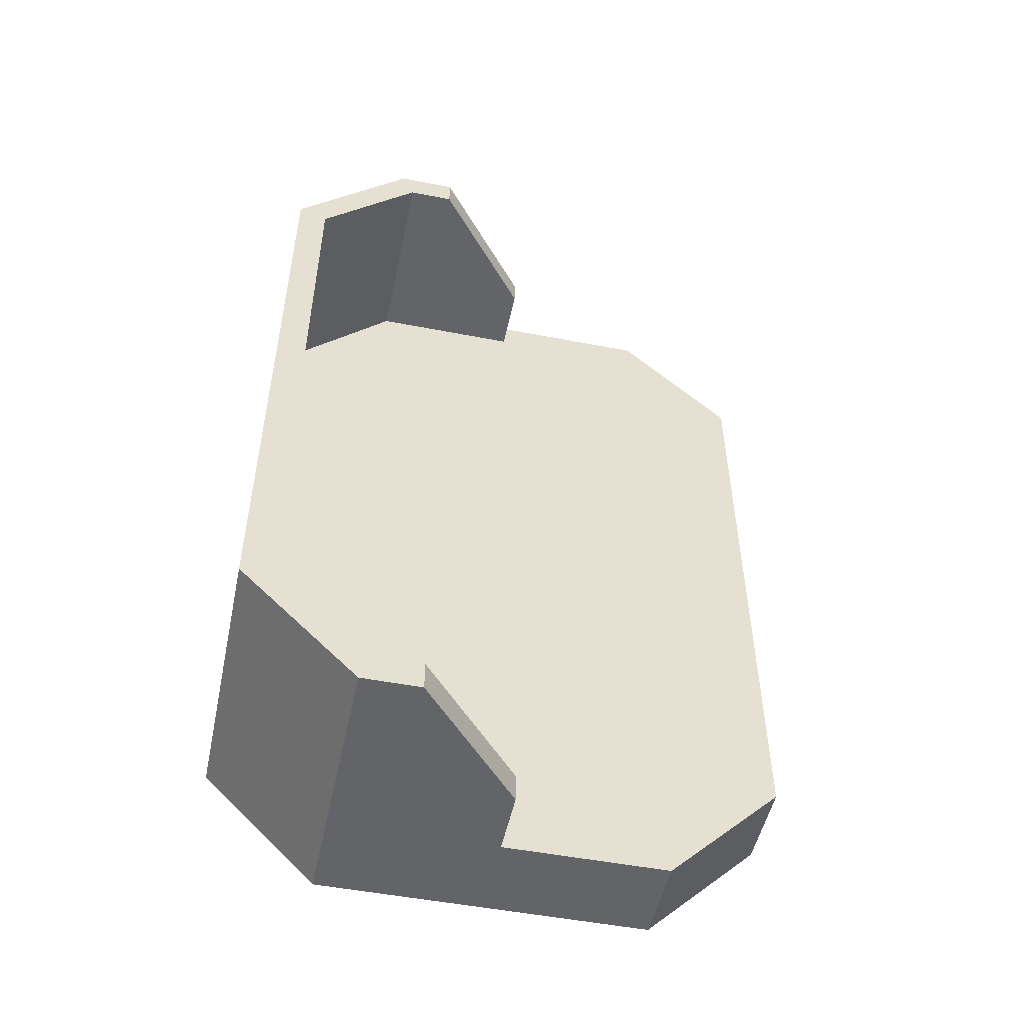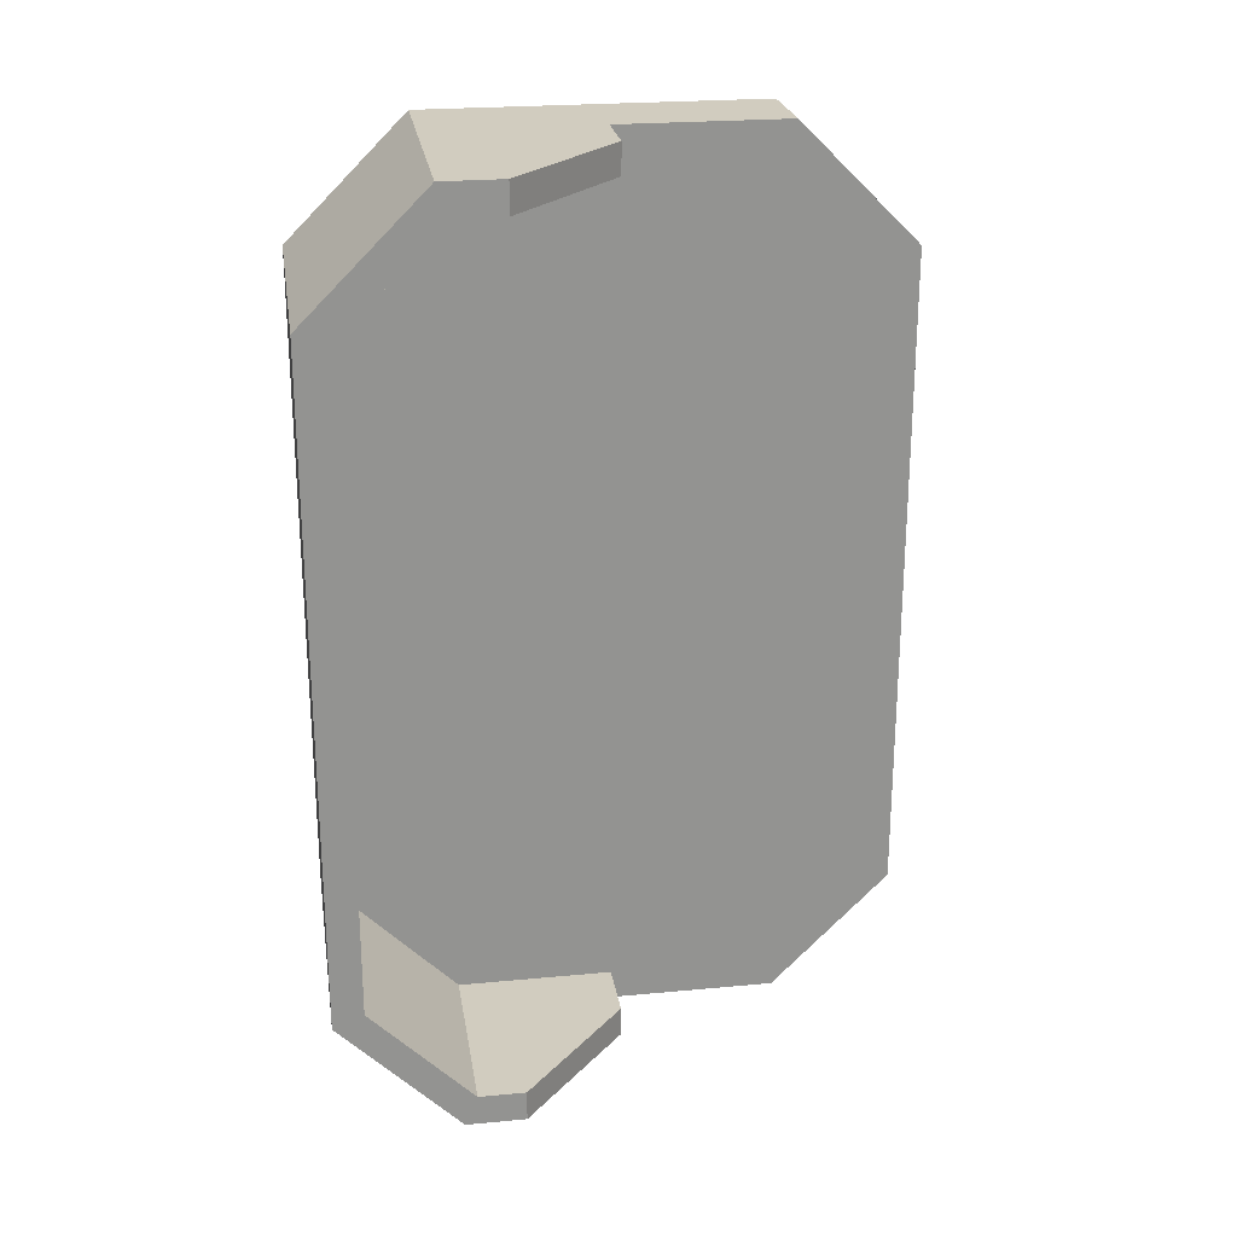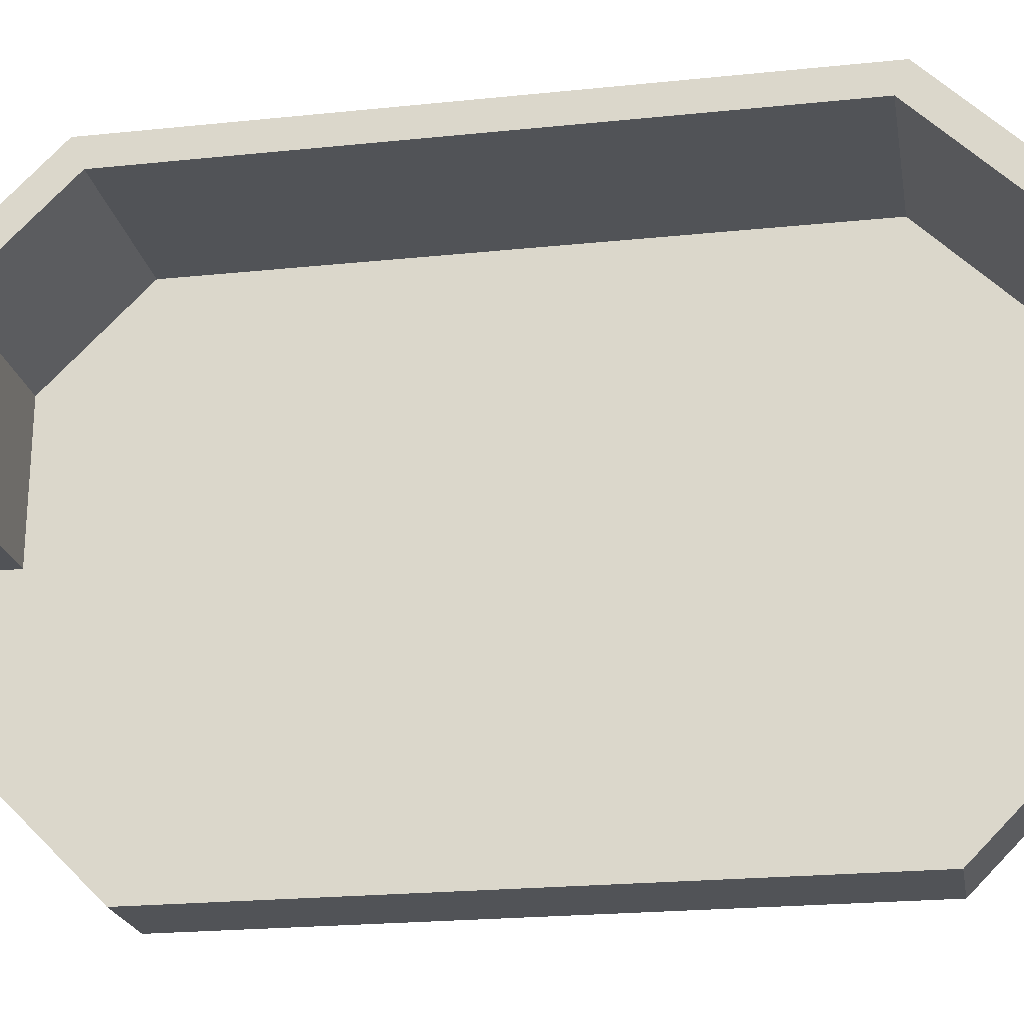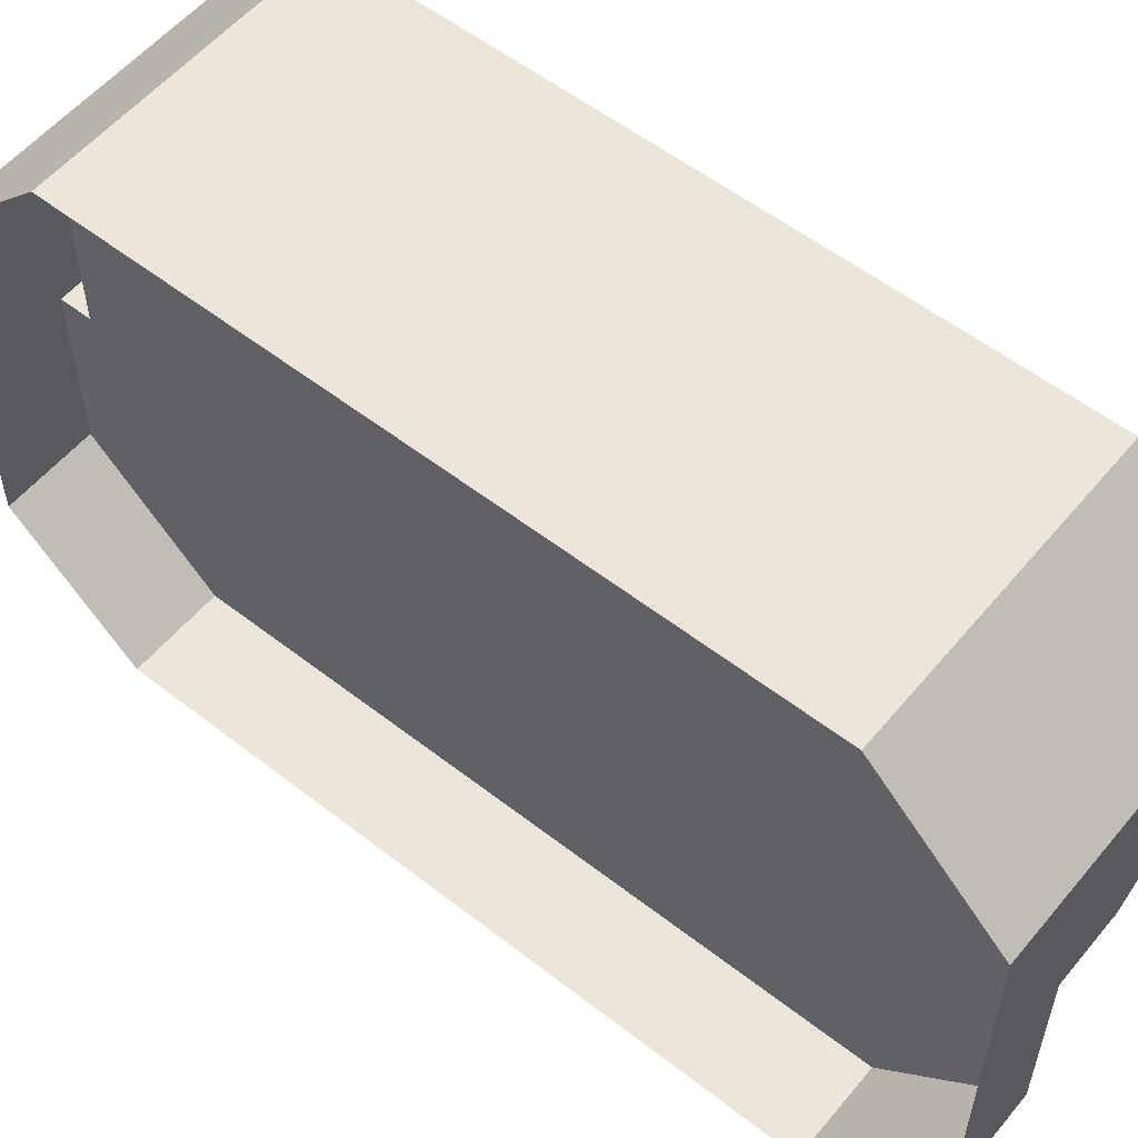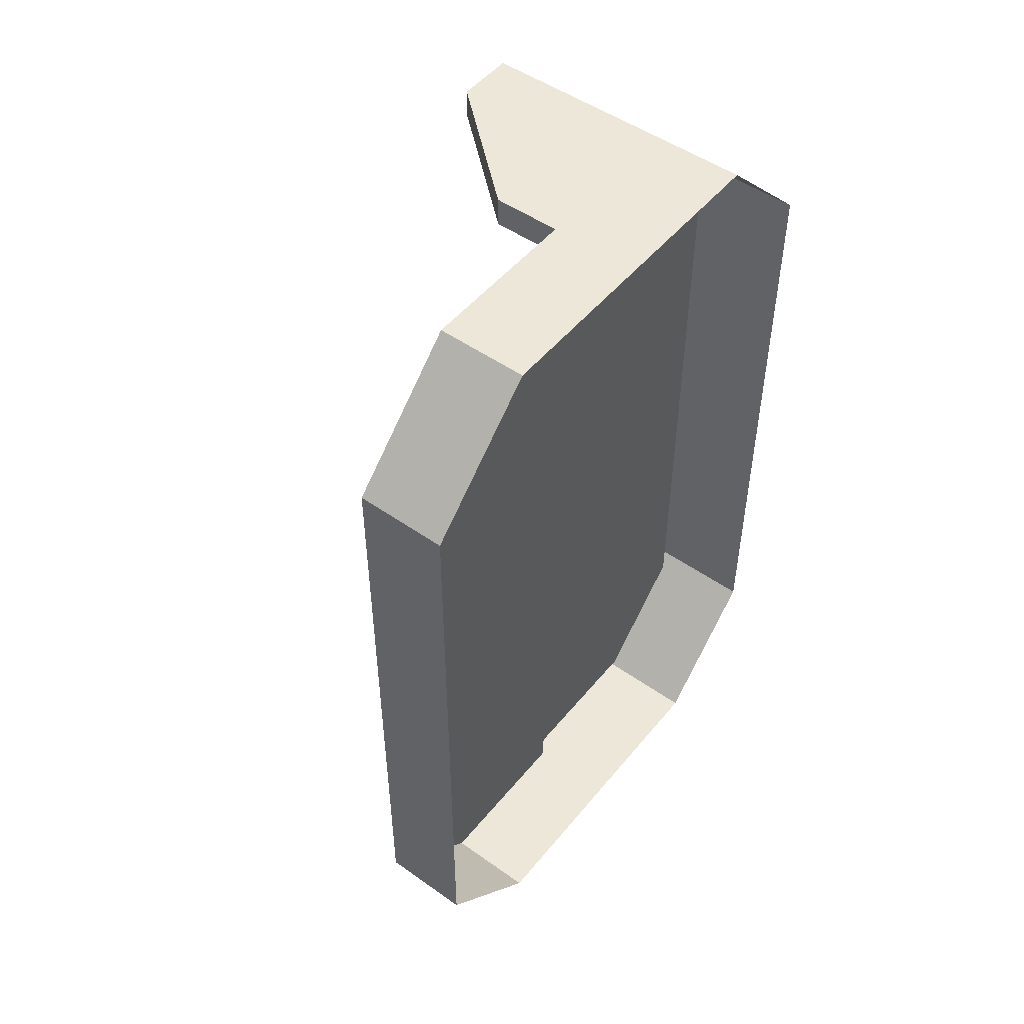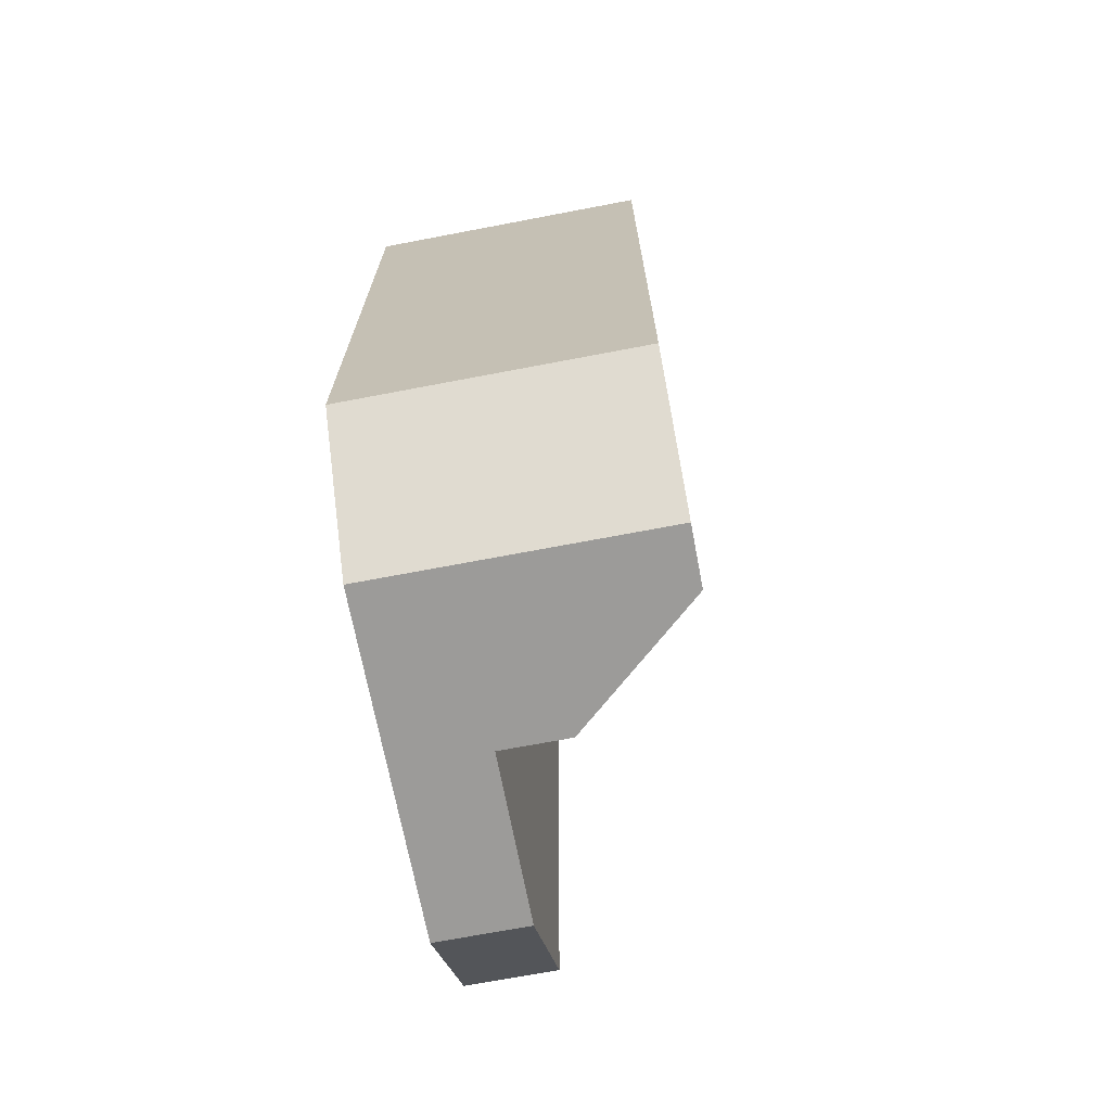
<metadata>
{"format":"obj","ext":"obj","renderer":"f3d","projection":"perspective","resolution":1024,"background":"white","views":[{"elev":-51.1,"azim":-101.9,"up":"+Z"},{"elev":23.8,"azim":-98.9,"up":"+Z"},{"elev":-22.1,"azim":-79.8,"up":"+Y"},{"elev":55.9,"azim":129.2,"up":"+Y"},{"elev":50.1,"azim":37.8,"up":"+Z"},{"elev":-69.9,"azim":-169.2,"up":"+Z"}]}
</metadata>
<code>
v  3.609 -20.27 23.22
v  3.609 -20.27 -23.22
v  10.04 -20.27 -23.22
v  10.04 -20.27 23.22
v  10.04 -11.89 31.61
v  10.04 11.89 31.61
v  3.609 -0 31.61
v  3.609 -11.89 31.61
v  3.609 -11.89 -31.61
v  10.04 -11.89 -31.61
v  3.609 0 29.48
v  -10.04 18.14 22.34
v  -10.04 11 29.48
v  -10.04 11.89 31.61
v  -10.04 20.27 23.22
v  -10.04 18.14 -22.34
v  -10.04 20.27 -23.22
v  -10.04 11 -29.48
v  -10.04 11.89 -31.61
v  -10.04 7.726 -31.61
v  -10.04 7.726 -29.48
v  3.609 0 -31.61
v  3.609 0 -29.48
v  10.04 20.27 23.22
v  10.04 20.27 -23.22
v  10.04 11.89 -31.61
v  -1.167 0 -31.61
v  -1.167 0 -29.48
v  3.609 11 -29.48
v  3.609 18.14 -22.34
v  3.609 18.14 22.34
v  3.609 11 29.48
v  -1.167 0 29.48
v  -10.04 7.726 29.48
v  -1.167 0 31.61
v  -10.04 7.726 31.61
g Object007
f 1 2 3
f 3 4 1
f 5 6 7
f 7 8 5
f 3 2 9
f 9 10 3
f 8 7 11
f 12 13 14
f 14 15 12
f 16 12 15
f 15 17 16
f 18 16 17
f 17 19 18
f 18 19 20
f 20 21 18
f 22 9 23
f 17 15 24
f 24 25 17
f 19 17 25
f 25 26 19
f 26 20 19
f 27 22 23
f 23 28 27
f 23 29 18
f 23 18 21
f 23 21 28
f 16 18 29
f 29 30 16
f 12 16 30
f 30 31 12
f 13 12 31
f 31 32 13
f 33 34 13
f 13 32 11
f 33 13 11
f 33 11 7
f 7 35 33
f 7 6 35
f 15 14 6
f 6 24 15
f 13 34 36
f 36 14 13
f 21 20 27
f 27 28 21
f 36 34 33
f 33 35 36
f 23 9 8
f 8 11 23
f 26 10 9
f 9 22 26
f 4 5 8
f 8 1 4
f 8 9 2
f 2 1 8
f 23 11 32
f 32 29 23
f 29 32 31
f 31 30 29
f 6 14 36
f 6 36 35
f 26 22 27
f 26 27 20

</code>
